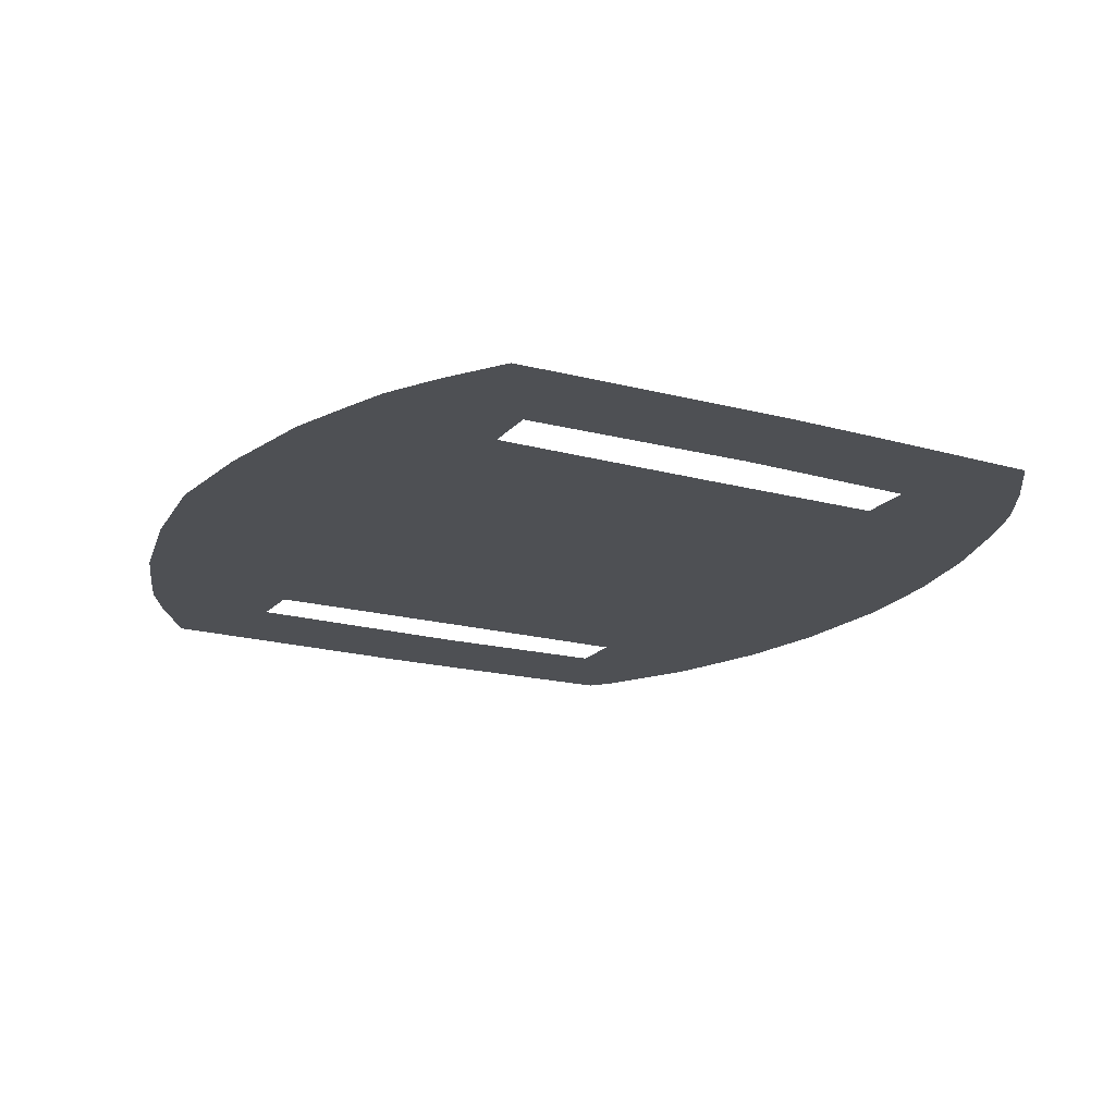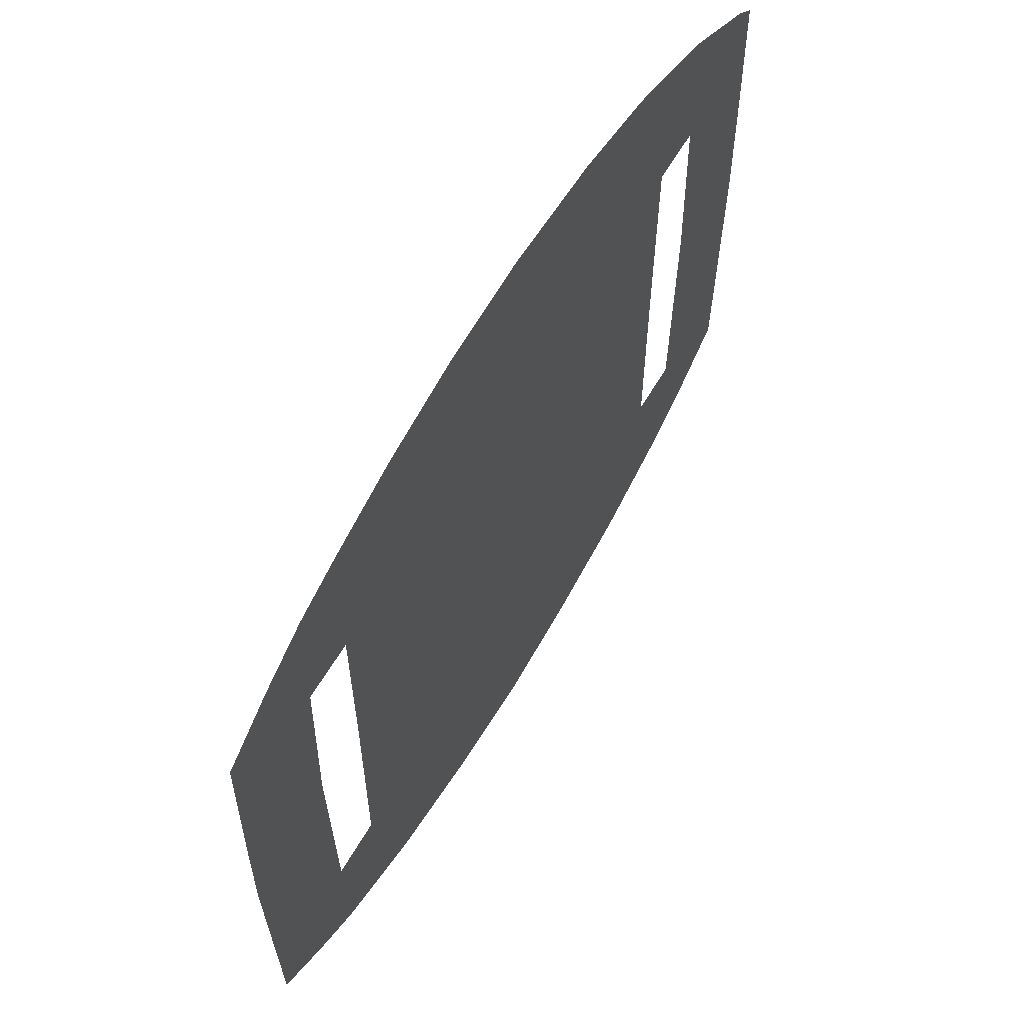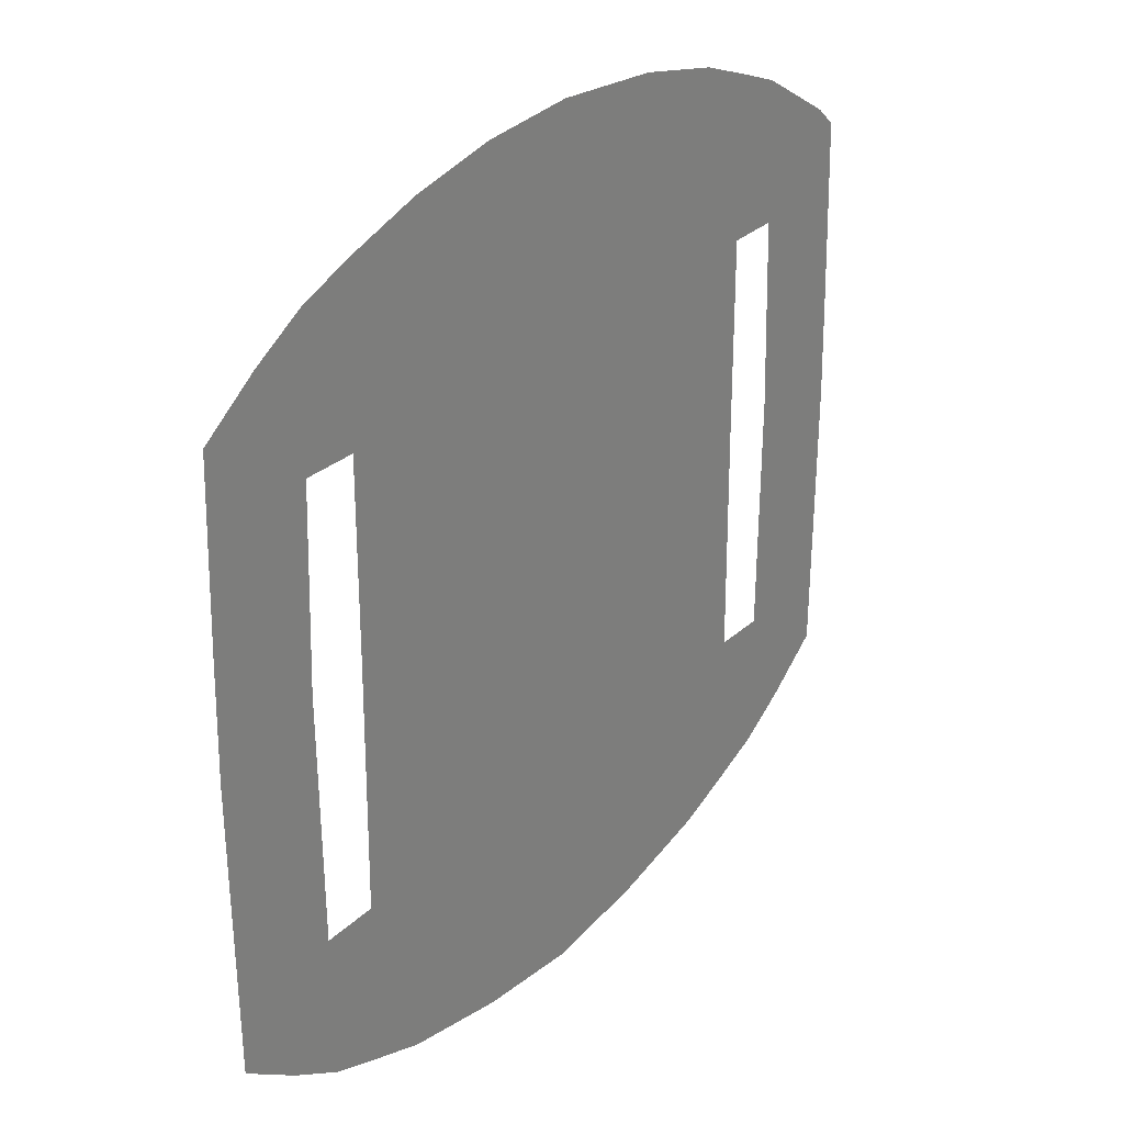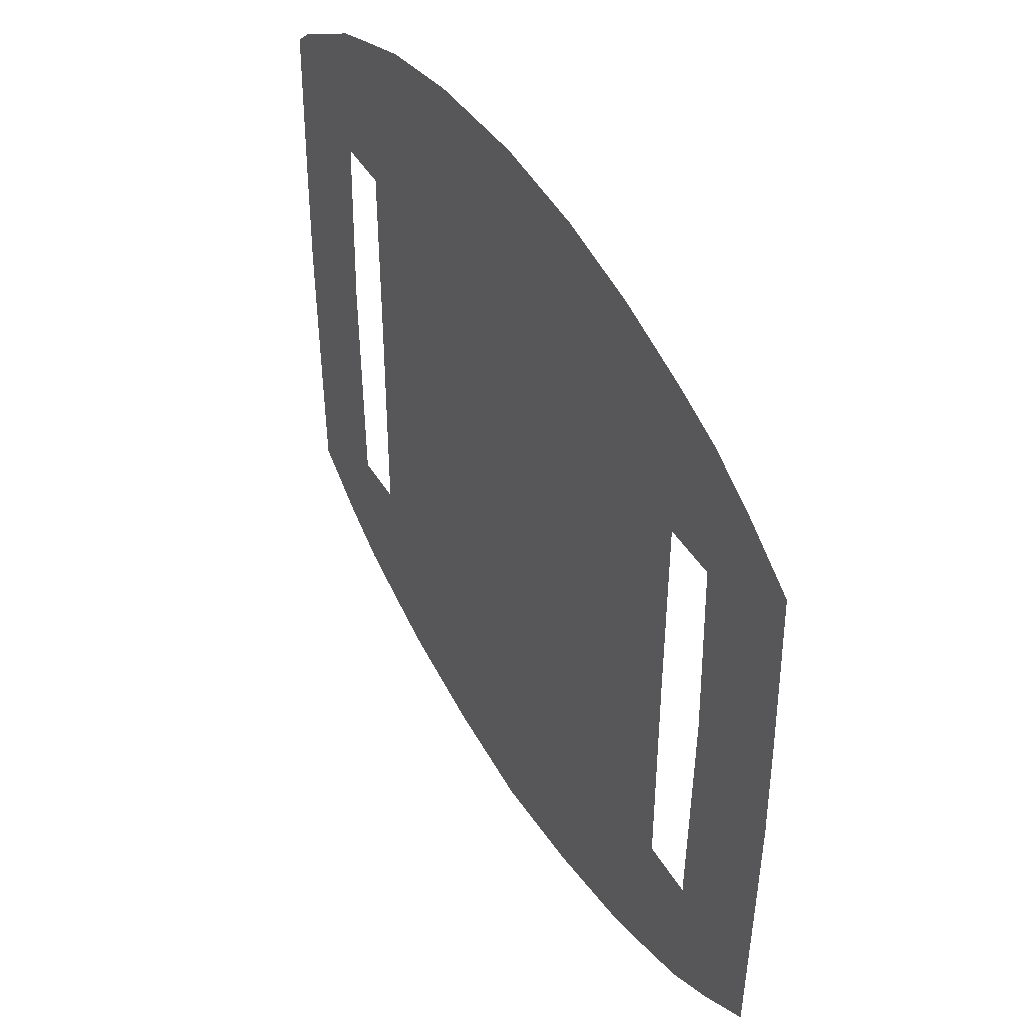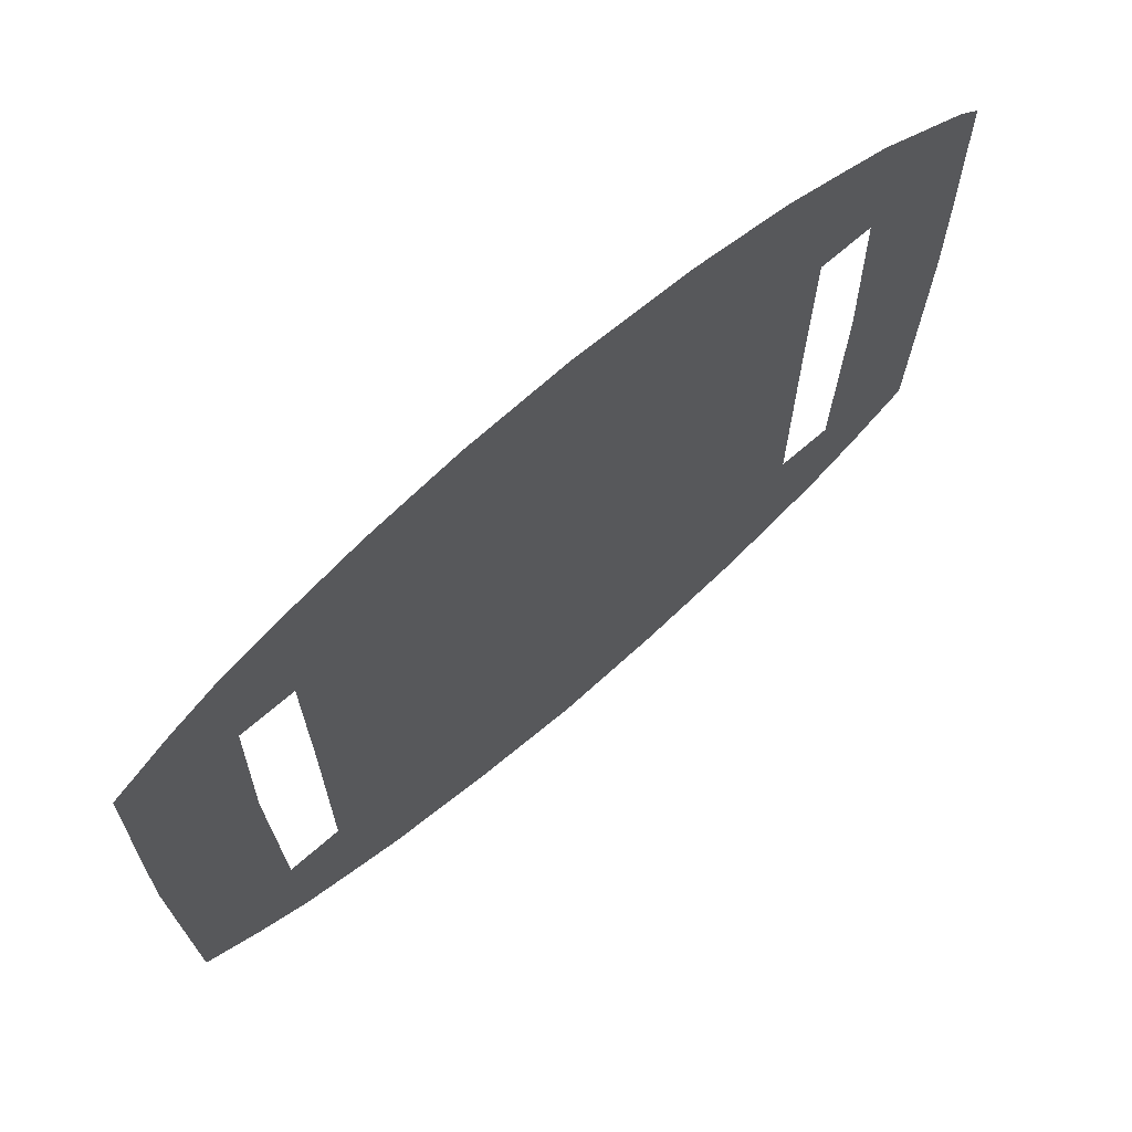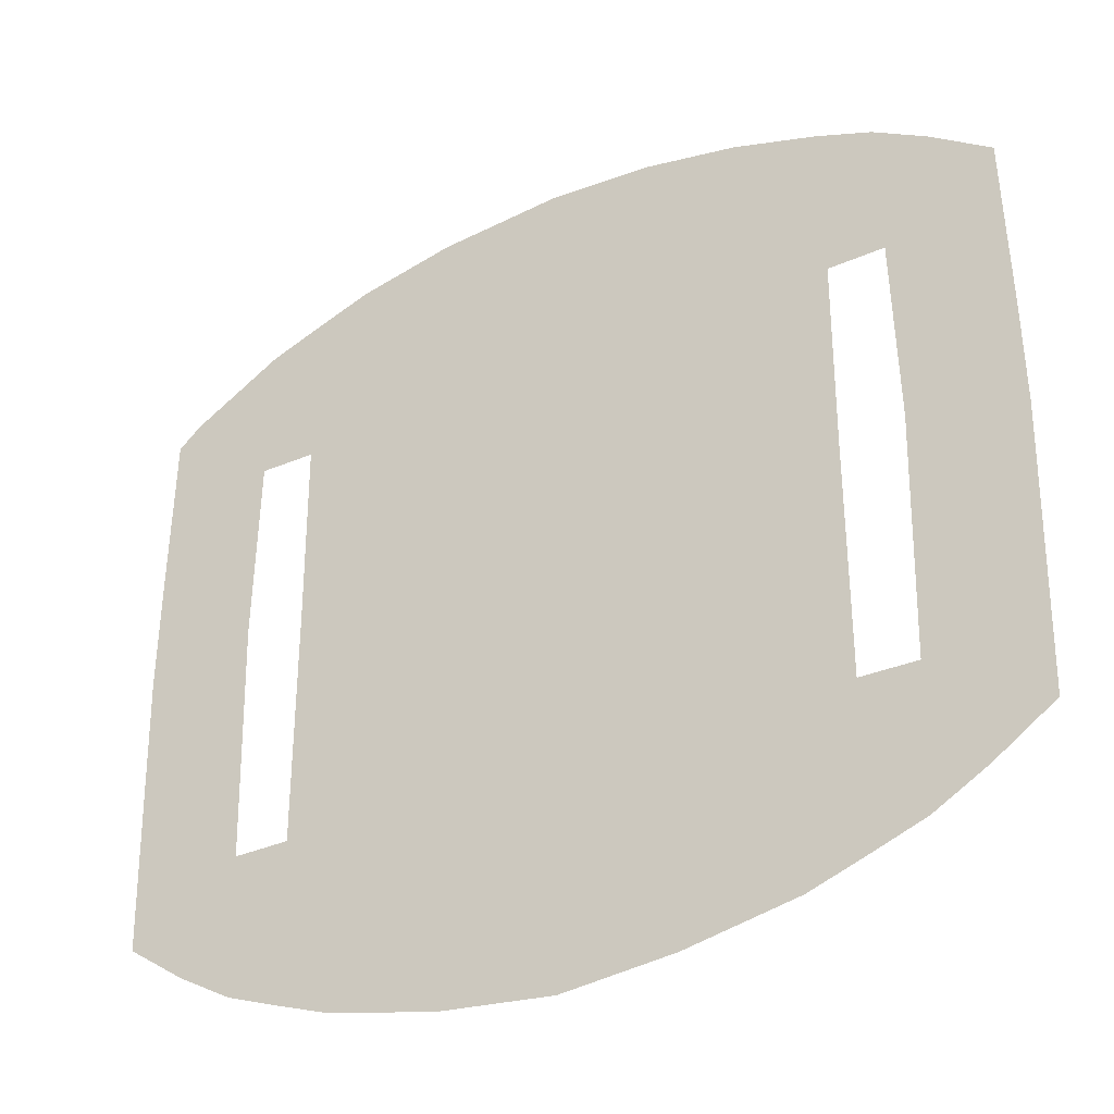
<metadata>
{"format":"obj","ext":"obj","renderer":"f3d","projection":"perspective","resolution":1024,"background":"white","views":[{"elev":-18.7,"azim":-117.6,"up":"+Y"},{"elev":61.9,"azim":-59.8,"up":"+Z"},{"elev":27.6,"azim":-54.8,"up":"+Z"},{"elev":43.9,"azim":-118.6,"up":"+Z"},{"elev":69.6,"azim":-41.0,"up":"+Z"},{"elev":-33.6,"azim":-149.5,"up":"+Z"}]}
</metadata>
<code>
v -0.01404 0 0.07535
v 0.1178 0 0.01289
v 0.1182 0 0.2009
v -0.2422 0 0.4809
v -0.1463 0 0.2004
v -0.1319 0 0.5016
v 0.2493 0 0.4748
v 0.2503 0 0.2325
v 0.3162 0 0.2637
v -0.008253 0 0.5096
v 0.1359 0 0.4984
v -0.0142 0 -0.175
v 0.1181 0 -0.3007
v 0.1181 0 -0.1124
v -0.5445 0 -0.1139
v -0.4105 0 -0.2391
v -0.4165 0 0.0436
v -0.146 0 0.01242
v -0.2777 0 0.04353
v -0.2784 0 -0.1917
v -0.1464 0 -0.1755
v -0.01366 0 -0.4892
v -0.1456 0 -0.4759
v 0.2502 0 -0.1595
v 0.2496 0 0.04425
v 0.3883 0 0.04418
v 0.3824 0 -0.2385
v 0.5164 0 -0.1132
v 0.3161 0 -0.2377
v 0.3153 0 0.04431
v 0.2495 0 -0.4485
v 0.3808 0 -0.4006
v 0.3824 0 0.2643
v 0.517 0 0.1391
v -0.407 0 0.4269
v -0.4107 0 0.2637
v -0.3444 0 0.2629
v -0.01401 0 0.2633
v -0.2784 0 0.2317
v -0.5452 0 0.1385
v 0.2139 0 -0.4561
v -0.3469 0 -0.4248
v -0.2773 0 -0.4496
v -0.4067 0 -0.4025
v -0.3443 0 -0.2386
v -0.5403 0 -0.3182
v 0.3786 0 0.4277
v -0.547 0 0.01215
v -0.3434 0 0.04343
v 0.1179 0 -0.4759
v 0.5122 0 -0.3176
v 0.5188 0 0.0128
v 0.3134 0 -0.4259
v 0.5122 0 0.3434
v -0.5404 0 0.3428
v 0.4856 0 0.3661
v -0.4699 0 -0.3661
v -0.4704 0 0.3909
v 0.3189 0 0.45
v 0.3787 0 -0.4017
v 0.4421 0 -0.3657
v -0.3416 0 0.4511
f 1 2 3
f 4 5 6
f 7 8 9
f 10 3 11
f 12 13 14
f 15 16 17
f 18 12 1
f 19 20 21
f 21 22 12
f 20 23 21
f 14 24 25
f 1 14 2
f 26 27 28
f 25 29 30
f 29 31 32
f 11 8 7
f 33 26 34
f 8 30 9
f 35 36 37
f 6 38 10
f 5 1 38
f 39 19 5
f 10 38 3
f 40 17 36
f 3 25 8
f 41 31 13
f 13 31 24
f 42 43 44
f 45 44 43
f 46 44 16
f 37 19 39
f 47 7 9
f 33 47 9
f 4 39 5
f 18 5 19
f 40 48 17
f 49 20 19
f 22 50 13
f 15 46 16
f 48 15 17
f 18 21 12
f 21 18 19
f 21 23 22
f 20 43 23
f 14 13 24
f 2 14 25
f 1 12 14
f 51 28 27
f 28 52 26
f 25 24 29
f 32 31 53
f 32 27 29
f 29 24 31
f 11 3 8
f 47 33 54
f 52 34 26
f 34 54 33
f 8 25 30
f 39 4 37
f 4 35 37
f 6 5 38
f 5 18 1
f 55 40 36
f 3 2 25
f 38 1 3
f 13 50 41
f 12 22 13
f 47 54 56
f 43 20 45
f 45 16 44
f 46 57 44
f 37 49 19
f 49 45 20
f 36 58 55
f 59 7 47
f 53 60 32
f 35 58 36
f 51 27 61
f 27 32 61
f 4 62 35

</code>
